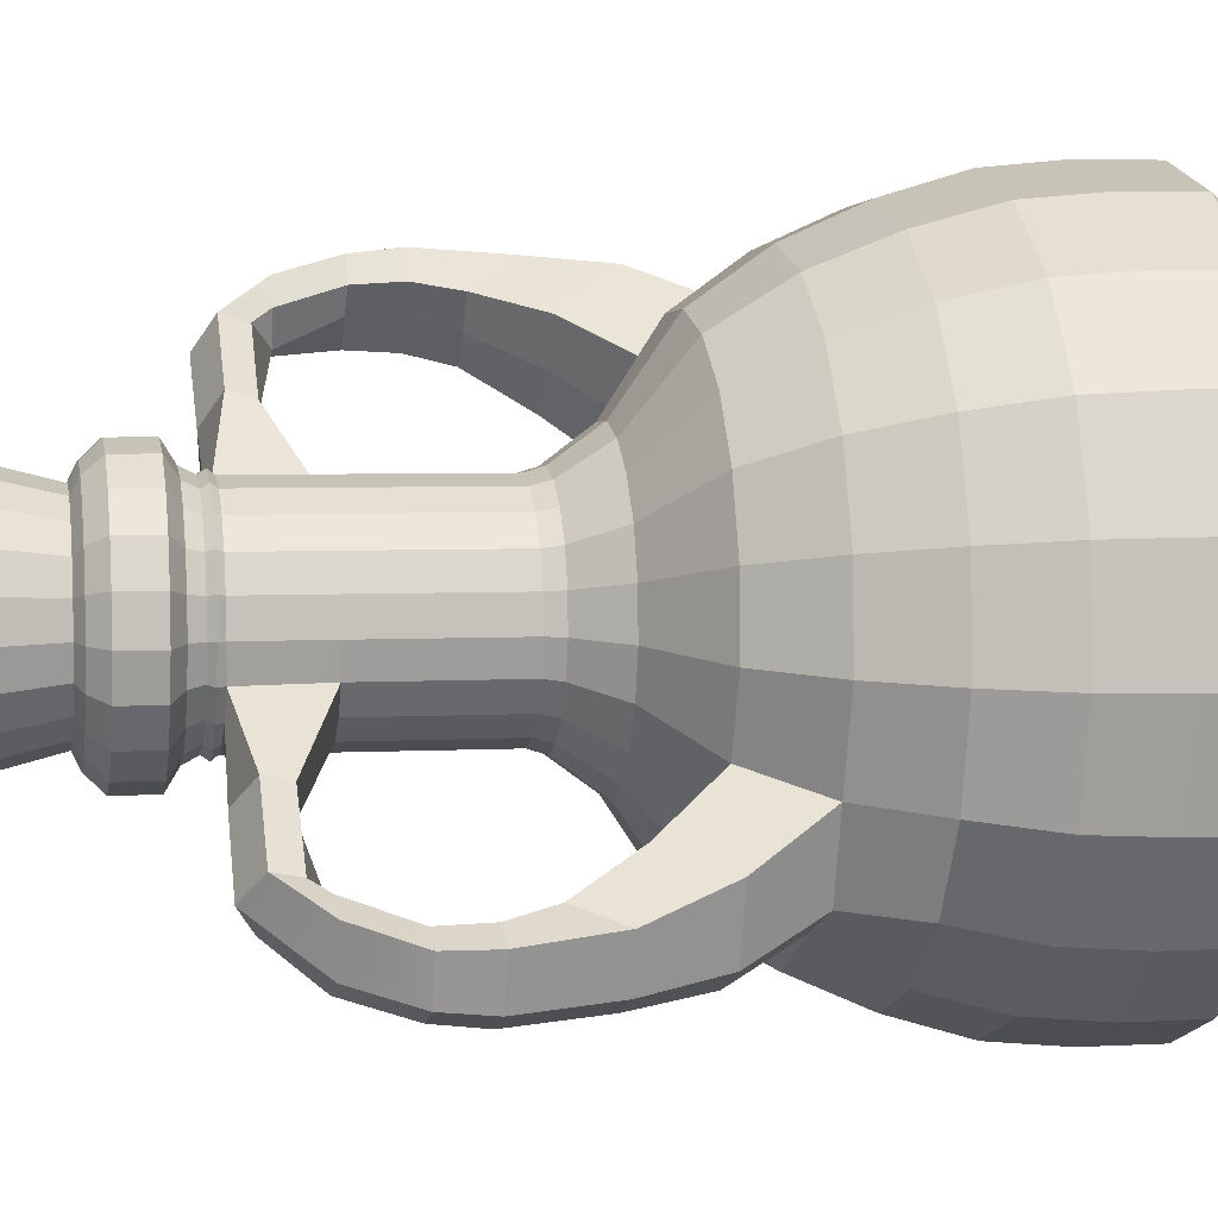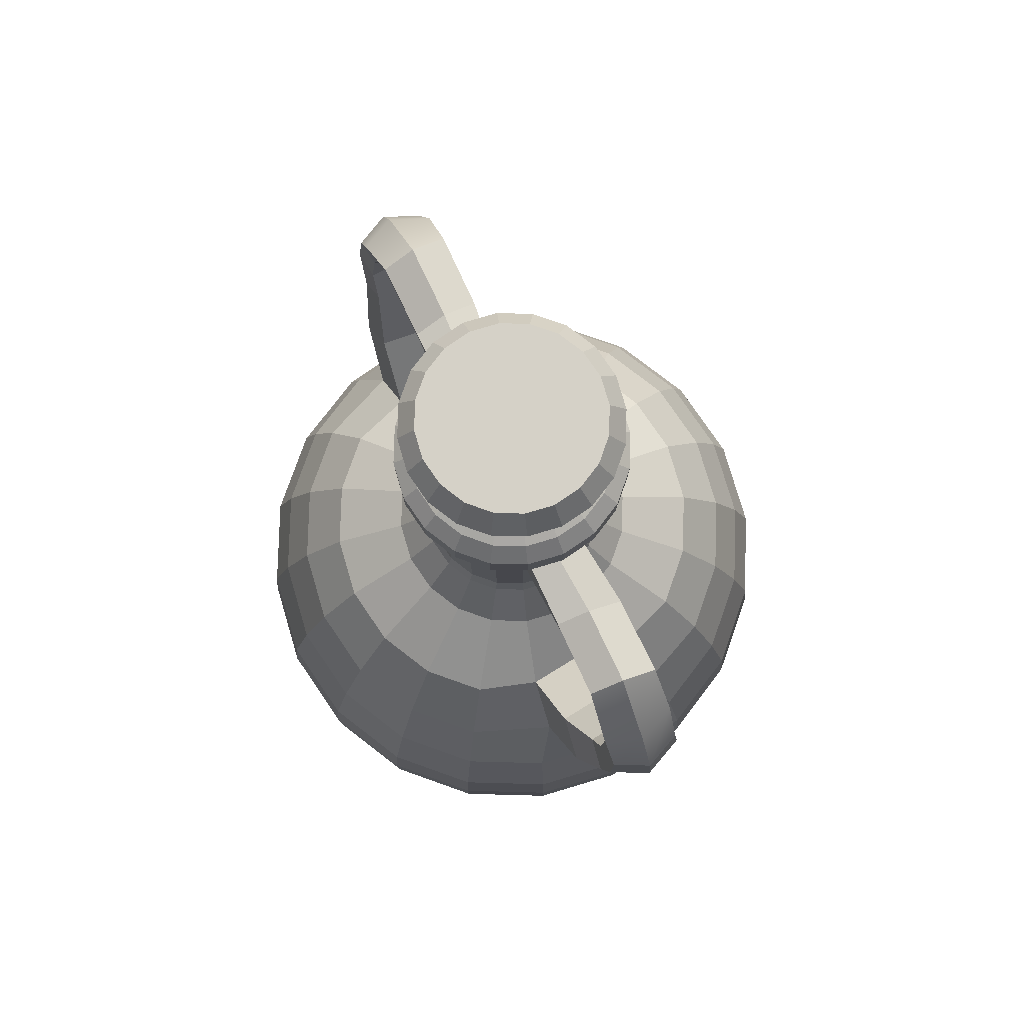
<metadata>
{"format":"obj","ext":"obj","renderer":"f3d","projection":"perspective","resolution":1024,"background":"white","views":[{"elev":4.3,"azim":-100.4,"up":"+Z"},{"elev":79.1,"azim":-157.8,"up":"+Y"}]}
</metadata>
<code>
g default
v -511.2 308.1 1233
v -512.9 308.1 1233
v -514.7 308.1 1233
v -516.4 308.1 1233
v -517.7 308.1 1235
v -518.7 308.1 1236
v -519.2 308.1 1238
v -519.1 308.1 1239
v -518.5 308.1 1241
v -517.4 308.1 1242
v -515.9 308.1 1243
v -514.2 308.1 1244
v -512.4 308.1 1244
v -510.8 308.1 1243
v -509.4 308.1 1242
v -508.4 308.1 1241
v -508 308.1 1239
v -508.1 308.1 1237
v -508.7 308.1 1236
v -509.8 308.1 1234
v -510.7 309.4 1232
v -512.8 309.4 1231
v -515 309.4 1231
v -517 309.4 1232
v -518.8 309.4 1234
v -520 309.4 1235
v -520.6 309.4 1238
v -520.5 309.4 1240
v -519.7 309.4 1242
v -518.3 309.4 1243
v -516.5 309.4 1245
v -514.3 309.4 1245
v -512.1 309.4 1245
v -510.1 309.4 1244
v -508.4 309.4 1243
v -507.2 309.4 1241
v -506.6 309.4 1239
v -506.7 309.4 1237
v -507.5 309.4 1235
v -508.8 309.4 1233
v -510.3 310.4 1231
v -512.7 310.4 1230
v -515.2 310.4 1231
v -517.5 310.4 1231
v -519.4 310.4 1233
v -520.8 310.4 1235
v -521.4 310.4 1237
v -521.3 310.4 1240
v -520.4 310.4 1242
v -518.9 310.4 1244
v -516.8 310.4 1245
v -514.4 310.4 1246
v -512 310.4 1246
v -509.7 310.4 1245
v -507.7 310.4 1244
v -506.4 310.4 1242
v -505.7 310.4 1239
v -505.8 310.4 1237
v -506.7 310.4 1234
v -508.3 310.4 1232
v -510.3 312.2 1231
v -512.7 312.2 1230
v -515.2 312.2 1231
v -517.5 312.2 1231
v -519.4 312.2 1233
v -520.8 312.2 1235
v -521.4 312.2 1237
v -521.3 312.2 1240
v -520.4 312.2 1242
v -518.9 312.2 1244
v -516.8 312.2 1245
v -514.4 312.2 1246
v -512 312.2 1246
v -509.7 312.2 1245
v -507.7 312.2 1244
v -506.4 312.2 1242
v -505.7 312.2 1239
v -505.8 312.2 1237
v -506.7 312.2 1234
v -508.3 312.2 1232
v -510.4 313.9 1231
v -512.7 313.9 1231
v -515.1 313.9 1231
v -517.4 313.9 1232
v -519.3 313.9 1233
v -520.6 313.9 1235
v -521.2 313.9 1237
v -521.1 313.9 1240
v -520.3 313.9 1242
v -518.8 313.9 1244
v -516.7 313.9 1245
v -514.4 313.9 1246
v -512 313.9 1246
v -509.7 313.9 1245
v -507.9 313.9 1243
v -506.5 313.9 1241
v -505.9 313.9 1239
v -506 313.9 1237
v -506.9 313.9 1234
v -508.4 313.9 1233
v -510.6 315.7 1232
v -512.8 315.7 1231
v -515 315.7 1231
v -517.1 315.7 1232
v -518.9 315.7 1233
v -520.1 315.7 1235
v -520.7 315.7 1238
v -520.6 315.7 1240
v -519.8 315.7 1242
v -518.4 315.7 1244
v -516.5 315.7 1245
v -514.4 315.7 1245
v -512.1 315.7 1245
v -510 315.7 1245
v -508.3 315.7 1243
v -507 315.7 1241
v -506.4 315.7 1239
v -506.5 315.7 1237
v -507.3 315.7 1235
v -508.7 315.7 1233
v -510.9 317.4 1232
v -512.9 317.4 1232
v -514.9 317.4 1232
v -516.9 317.4 1233
v -518.6 317.4 1234
v -519.2 317.4 1236
v -519.9 317.4 1238
v -519.8 317.4 1240
v -519.1 317.4 1241
v -517.9 317.4 1243
v -516.2 317.4 1244
v -514.3 317.4 1245
v -512.3 317.4 1245
v -510.3 317.4 1244
v -508.5 317.4 1243
v -508 317.4 1241
v -507.2 317.4 1239
v -507.3 317.4 1237
v -508 317.4 1235
v -509.3 317.4 1234
v -511.4 319 1233
v -513 319 1233
v -514.6 319 1233
v -516.1 319 1234
v -517 319 1235
v -518.1 319 1236
v -518.8 319 1238
v -518.7 319 1239
v -518.1 319 1241
v -517.1 319 1242
v -515.7 319 1243
v -514.1 319 1244
v -512.5 319 1243
v -510.9 319 1243
v -510.2 319 1241
v -509 319 1240
v -508.3 319 1239
v -508.4 319 1237
v -509 319 1236
v -510 319 1234
v -512.2 320.3 1235
v -513.2 320.3 1235
v -514.2 320.3 1235
v -515.2 320.3 1235
v -516 320.3 1236
v -516.6 320.3 1237
v -516.9 320.3 1238
v -516.8 320.3 1239
v -516.4 320.3 1240
v -515.8 320.3 1241
v -514.9 320.3 1241
v -513.9 320.3 1242
v -512.9 320.3 1242
v -511.9 320.3 1241
v -511.1 320.3 1241
v -510.5 320.3 1240
v -510.3 320.3 1239
v -510.3 320.3 1238
v -510.7 320.3 1237
v -511.3 320.3 1236
v -512.5 321.4 1236
v -513.3 321.4 1236
v -514.1 321.4 1236
v -514.8 321.4 1236
v -515.4 321.4 1237
v -515.9 321.4 1237
v -516.1 321.4 1238
v -516.1 321.4 1239
v -515.8 321.4 1240
v -515.3 321.4 1240
v -514.6 321.4 1241
v -513.8 321.4 1241
v -513.1 321.4 1241
v -512.3 321.4 1241
v -511.7 321.4 1240
v -511.2 321.4 1239
v -511 321.4 1239
v -511.1 321.4 1238
v -511.4 321.4 1237
v -511.9 321.4 1236
v -512.6 321.8 1236
v -513.3 321.8 1236
v -514.1 321.8 1236
v -514.8 321.8 1236
v -515.4 321.8 1237
v -515.8 321.8 1237
v -516 321.8 1238
v -515.9 321.8 1239
v -515.7 321.8 1239
v -515.2 321.8 1240
v -514.6 321.8 1240
v -513.8 321.8 1241
v -513.1 321.8 1241
v -512.4 321.8 1240
v -511.8 321.8 1240
v -511.4 321.8 1239
v -511.2 321.8 1239
v -511.2 321.8 1238
v -511.5 321.8 1237
v -511.9 321.8 1237
v -512.6 325.2 1236
v -513.3 325.2 1236
v -514.1 325.2 1236
v -514.8 325.2 1236
v -515.8 325.2 1237
v -516 325.2 1238
v -515.9 325.2 1239
v -515.7 325.2 1239
v -515.2 325.2 1240
v -514.6 325.2 1240
v -513.8 325.2 1241
v -513.1 325.2 1241
v -512.4 325.2 1240
v -511.4 325.2 1239
v -511.2 325.2 1239
v -511.2 325.2 1238
v -511.5 325.2 1237
v -511.9 325.2 1237
v -512.6 327.1 1236
v -513.3 327.1 1236
v -514.1 327.1 1236
v -514.8 327.1 1236
v -515.8 327.1 1237
v -516 327.1 1238
v -515.9 327.1 1239
v -515.7 327.1 1239
v -515.2 327.1 1240
v -514.6 327.1 1240
v -513.8 327.1 1241
v -513.1 327.1 1241
v -512.3 327.1 1240
v -511.4 327.1 1239
v -511.2 327.1 1239
v -511.2 327.1 1238
v -511.5 327.1 1237
v -511.9 327.1 1237
v -512.5 327.2 1236
v -513.3 327.2 1236
v -514.1 327.2 1236
v -514.8 327.2 1236
v -515.4 327.2 1237
v -515.9 327.2 1237
v -516.1 327.2 1238
v -516 327.2 1239
v -515.8 327.2 1240
v -515.3 327.2 1240
v -514.6 327.2 1241
v -513.8 327.2 1241
v -513.1 327.2 1241
v -512.3 327.2 1240
v -511.7 327.2 1240
v -511.3 327.2 1239
v -511.1 327.2 1239
v -511.1 327.2 1238
v -511.4 327.2 1237
v -511.9 327.2 1236
v -512.6 327.4 1236
v -513.3 327.4 1236
v -514.1 327.4 1236
v -514.8 327.4 1236
v -515.4 327.4 1237
v -515.8 327.4 1237
v -516 327.4 1238
v -515.9 327.4 1239
v -515.7 327.4 1239
v -515.2 327.4 1240
v -514.6 327.4 1240
v -513.8 327.4 1241
v -513.1 327.4 1241
v -512.4 327.4 1240
v -511.8 327.4 1240
v -511.4 327.4 1239
v -511.2 327.4 1239
v -511.2 327.4 1238
v -511.5 327.4 1237
v -511.9 327.4 1237
v -512.5 327.7 1236
v -513.3 327.7 1236
v -514.1 327.7 1236
v -514.8 327.7 1236
v -515.5 327.7 1237
v -515.9 327.7 1237
v -516.1 327.7 1238
v -516.1 327.7 1239
v -515.8 327.7 1240
v -515.3 327.7 1240
v -514.6 327.7 1241
v -513.8 327.7 1241
v -513 327.7 1241
v -512.3 327.7 1241
v -511.7 327.7 1240
v -511.2 327.7 1239
v -511 327.7 1239
v -511 327.7 1238
v -511.3 327.7 1237
v -511.8 327.7 1236
v -512.3 328 1235
v -513.2 328 1235
v -514.2 328 1235
v -515.1 328 1236
v -515.8 328 1236
v -516.4 328 1237
v -516.6 328 1238
v -516.6 328 1239
v -516.2 328 1240
v -515.6 328 1241
v -514.8 328 1241
v -513.9 328 1241
v -512.9 328 1241
v -512 328 1241
v -511.3 328 1240
v -510.8 328 1240
v -510.5 328 1239
v -510.6 328 1238
v -510.9 328 1237
v -511.5 328 1236
v -512.3 329 1235
v -513.2 329 1235
v -514.2 329 1235
v -515.1 329 1236
v -515.8 329 1236
v -516.4 329 1237
v -516.6 329 1238
v -516.6 329 1239
v -516.2 329 1240
v -515.6 329 1241
v -514.8 329 1241
v -513.9 329 1241
v -512.9 329 1241
v -512 329 1241
v -511.3 329 1240
v -510.8 329 1240
v -510.5 329 1239
v -510.6 329 1238
v -510.9 329 1237
v -511.5 329 1236
v -512.5 329.4 1236
v -513.3 329.4 1236
v -514.1 329.4 1236
v -514.9 329.4 1236
v -515.5 329.4 1236
v -516 329.4 1237
v -516.2 329.4 1238
v -516.2 329.4 1239
v -515.9 329.4 1240
v -515.4 329.4 1240
v -514.7 329.4 1241
v -513.9 329.4 1241
v -513 329.4 1241
v -512.2 329.4 1241
v -511.6 329.4 1240
v -511.1 329.4 1239
v -510.9 329.4 1239
v -510.9 329.4 1238
v -511.2 329.4 1237
v -511.8 329.4 1236
v -512.6 329.6 1236
v -513.3 329.6 1236
v -514 329.6 1236
v -514.7 329.6 1236
v -515.3 329.6 1237
v -515.7 329.6 1237
v -515.8 329.6 1238
v -515.8 329.6 1239
v -515.6 329.6 1239
v -515.1 329.6 1240
v -514.5 329.6 1240
v -513.8 329.6 1241
v -513.1 329.6 1241
v -512.4 329.6 1240
v -511.9 329.6 1240
v -511.5 329.6 1239
v -511.3 329.6 1239
v -511.3 329.6 1238
v -511.6 329.6 1237
v -512 329.6 1237
v -512.4 331.7 1236
v -513.3 331.7 1235
v -514.1 331.7 1236
v -515 331.7 1236
v -515.7 331.7 1236
v -516.1 331.7 1237
v -516.4 331.7 1238
v -516.3 331.7 1239
v -516 331.7 1240
v -515.5 331.7 1240
v -514.7 331.7 1241
v -513.9 331.7 1241
v -513 331.7 1241
v -512.2 331.7 1241
v -511.5 331.7 1240
v -511 331.7 1239
v -510.7 331.7 1239
v -510.8 331.7 1238
v -511.1 331.7 1237
v -511.7 331.7 1236
v -512.6 332.3 1236
v -513.3 332.3 1236
v -514 332.3 1236
v -514.7 332.3 1236
v -515.3 332.3 1237
v -515.7 332.3 1237
v -515.9 332.3 1238
v -515.9 332.3 1239
v -515.6 332.3 1239
v -515.2 332.3 1240
v -514.5 332.3 1240
v -513.8 332.3 1241
v -513.1 332.3 1241
v -512.4 332.3 1240
v -511.8 332.3 1240
v -511.4 332.3 1239
v -511.2 332.3 1239
v -511.2 332.3 1238
v -511.5 332.3 1237
v -512 332.3 1237
v -513.6 332.3 1238
v -518.1 319.2 1232
v -519.5 319.2 1233
v -518.1 320.6 1234
v -517.3 320.6 1233
v -520 319.2 1234
v -519.1 320.6 1235
v -509.2 319.2 1244
v -507.6 319.2 1244
v -509.1 320.6 1242
v -509.7 320.6 1243
v -507.2 319.2 1242
v -508.1 320.6 1242
v -518.8 321 1232
v -519.9 321 1233
v -518.8 322 1234
v -518.3 322 1233
v -520.3 321 1234
v -519.6 322 1234
v -508.4 321 1245
v -507.3 321 1244
v -508.3 322 1243
v -508.8 322 1244
v -507 321 1243
v -507.6 322 1242
v -519.1 323.1 1232
v -520.1 323.1 1232
v -519.2 323.1 1233
v -518.6 323.1 1233
v -520.5 323.1 1234
v -519.8 323.1 1234
v -508.2 323.1 1245
v -507.1 323.1 1244
v -508 323.1 1243
v -508.6 323.1 1244
v -506.8 323.1 1243
v -507.4 323.1 1243
v -519.1 324.2 1232
v -520 324.2 1232
v -519.2 324.2 1233
v -518.6 324.2 1233
v -520.3 324.2 1234
v -519.7 324.2 1234
v -508.2 324.2 1245
v -507.2 324.2 1244
v -508 324.2 1243
v -508.5 324.2 1244
v -506.9 324.2 1243
v -507.5 324.2 1243
v -518.6 325.6 1233
v -519.5 325.6 1233
v -518.5 325.6 1234
v -518.4 326.1 1233
v -519.9 325.6 1234
v -519.2 325.7 1234
v -508.7 325.6 1244
v -507.6 325.6 1244
v -508.7 325.6 1243
v -509 325.7 1244
v -507.4 325.6 1243
v -508.2 326.1 1243
v -509.4 326.7 1243
v -508.8 327.2 1243
v -509.3 326.1 1243
v -508.3 326.8 1242
v -517.8 326.8 1233
v -518.4 327.2 1234
v -519.1 326.7 1235
v -518.9 326.1 1235
v -516.3 326.8 1235
v -516.9 327.1 1235
v -516.9 326.1 1235
v -516.3 326.1 1235
v -517.6 326.7 1236
v -517.4 326.1 1236
v -510.9 326.7 1242
v -510.3 327.1 1241
v -510.3 326.1 1241
v -510.8 326.1 1242
v -509.8 326.8 1241
v -509.8 326.1 1241
v -514.8 325.2 1236
v -514.8 325.2 1236
v -514.8 325.2 1236
v -514.8 325.2 1236
v -515.4 325.2 1237
v -515.4 325.2 1237
v -515.4 325.2 1237
v -515.4 325.2 1237
v -515.8 325.2 1237
v -515.8 325.2 1237
v -515.8 325.2 1237
v -515.8 325.2 1237
v -512.4 325.2 1240
v -512.4 325.2 1240
v -512.4 325.2 1240
v -512.4 325.2 1240
v -511.8 325.2 1240
v -511.8 325.2 1240
v -511.8 325.2 1240
v -511.8 325.2 1240
v -511.4 325.2 1239
v -511.4 325.2 1239
v -511.4 325.2 1239
v -511.4 325.2 1239
v -515.4 327.1 1237
v -515.8 327.1 1237
v -515.8 327.1 1237
v -515.8 327.1 1237
v -512.3 327.1 1240
v -512.3 327.1 1240
v -512.3 327.1 1240
v -512.3 327.1 1240
v -511.8 327.1 1240
v -511.8 327.1 1240
v -511.8 327.1 1240
v -511.8 327.1 1240
v -511.4 327.1 1239
v -511.4 327.1 1239
v -511.4 327.1 1239
v -511.4 327.1 1239
g textureEditorIsolateSelectSet polySurface105 cara_de_cajon5
f 1 2 22 21
f 2 3 23 22
f 3 4 24 23
f 4 5 25 24
f 5 6 26 25
f 6 7 27 26
f 7 8 28 27
f 8 9 29 28
f 9 10 30 29
f 10 11 31 30
f 11 12 32 31
f 12 13 33 32
f 13 14 34 33
f 14 15 35 34
f 15 16 36 35
f 16 17 37 36
f 17 18 38 37
f 18 19 39 38
f 19 20 40 39
f 20 1 21 40
f 21 22 42 41
f 22 23 43 42
f 23 24 44 43
f 24 25 45 44
f 25 26 46 45
f 26 27 47 46
f 27 28 48 47
f 28 29 49 48
f 29 30 50 49
f 30 31 51 50
f 31 32 52 51
f 32 33 53 52
f 33 34 54 53
f 34 35 55 54
f 35 36 56 55
f 36 37 57 56
f 37 38 58 57
f 38 39 59 58
f 39 40 60 59
f 40 21 41 60
f 41 42 62 61
f 42 43 63 62
f 43 44 64 63
f 44 45 65 64
f 45 46 66 65
f 46 47 67 66
f 47 48 68 67
f 48 49 69 68
f 49 50 70 69
f 50 51 71 70
f 51 52 72 71
f 52 53 73 72
f 53 54 74 73
f 54 55 75 74
f 55 56 76 75
f 56 57 77 76
f 57 58 78 77
f 58 59 79 78
f 59 60 80 79
f 60 41 61 80
f 61 62 82 81
f 62 63 83 82
f 63 64 84 83
f 64 65 85 84
f 65 66 86 85
f 66 67 87 86
f 67 68 88 87
f 68 69 89 88
f 69 70 90 89
f 70 71 91 90
f 71 72 92 91
f 72 73 93 92
f 73 74 94 93
f 74 75 95 94
f 75 76 96 95
f 76 77 97 96
f 77 78 98 97
f 78 79 99 98
f 79 80 100 99
f 80 61 81 100
f 81 82 102 101
f 82 83 103 102
f 83 84 104 103
f 84 85 105 104
f 85 86 106 105
f 86 87 107 106
f 87 88 108 107
f 88 89 109 108
f 89 90 110 109
f 90 91 111 110
f 91 92 112 111
f 92 93 113 112
f 93 94 114 113
f 94 95 115 114
f 95 96 116 115
f 96 97 117 116
f 97 98 118 117
f 98 99 119 118
f 99 100 120 119
f 100 81 101 120
f 101 102 122 121
f 102 103 123 122
f 103 104 124 123
f 104 105 125 124
f 105 106 126 125
f 106 107 127 126
f 107 108 128 127
f 108 109 129 128
f 109 110 130 129
f 110 111 131 130
f 111 112 132 131
f 112 113 133 132
f 113 114 134 133
f 114 115 135 134
f 115 116 136 135
f 116 117 137 136
f 117 118 138 137
f 118 119 139 138
f 119 120 140 139
f 120 101 121 140
f 121 122 142 141
f 122 123 143 142
f 123 124 144 143
f 126 127 147 146
f 127 128 148 147
f 128 129 149 148
f 129 130 150 149
f 130 131 151 150
f 131 132 152 151
f 132 133 153 152
f 133 134 154 153
f 136 137 157 156
f 137 138 158 157
f 138 139 159 158
f 139 140 160 159
f 140 121 141 160
f 141 142 162 161
f 142 143 163 162
f 143 144 164 163
f 144 145 165 164
f 145 146 166 165
f 146 147 167 166
f 147 148 168 167
f 148 149 169 168
f 149 150 170 169
f 150 151 171 170
f 151 152 172 171
f 152 153 173 172
f 153 154 174 173
f 154 155 175 174
f 155 156 176 175
f 156 157 177 176
f 157 158 178 177
f 158 159 179 178
f 159 160 180 179
f 160 141 161 180
f 161 162 182 181
f 162 163 183 182
f 163 164 184 183
f 164 165 185 184
f 165 166 186 185
f 166 167 187 186
f 167 168 188 187
f 168 169 189 188
f 169 170 190 189
f 170 171 191 190
f 171 172 192 191
f 172 173 193 192
f 173 174 194 193
f 174 175 195 194
f 175 176 196 195
f 176 177 197 196
f 177 178 198 197
f 178 179 199 198
f 179 180 200 199
f 180 161 181 200
f 181 182 202 201
f 182 183 203 202
f 183 184 204 203
f 184 185 205 204
f 185 186 206 205
f 186 187 207 206
f 187 188 208 207
f 188 189 209 208
f 189 190 210 209
f 190 191 211 210
f 191 192 212 211
f 192 193 213 212
f 193 194 214 213
f 194 195 215 214
f 195 196 216 215
f 196 197 217 216
f 197 198 218 217
f 198 199 219 218
f 199 200 220 219
f 200 181 201 220
f 201 202 222 221
f 202 203 223 222
f 203 204 521 223
f 204 205 525 520
f 205 206 529 524
f 206 207 226 528
f 207 208 227 226
f 208 209 228 227
f 209 210 229 228
f 210 211 230 229
f 211 212 231 230
f 212 213 232 231
f 213 214 533 232
f 214 215 537 532
f 215 216 541 536
f 216 217 235 540
f 217 218 236 235
f 218 219 237 236
f 219 220 238 237
f 220 201 221 238
f 221 222 240 239
f 222 223 241 240
f 223 519 242 241
f 527 226 244 545
f 226 227 245 244
f 227 228 246 245
f 228 229 247 246
f 229 230 248 247
f 230 231 249 248
f 231 232 250 249
f 232 531 549 250
f 539 235 253 557
f 235 236 254 253
f 236 237 255 254
f 237 238 256 255
f 238 221 239 256
f 239 240 258 257
f 240 241 259 258
f 241 242 260 259
f 242 542 261 260
f 542 243 262 261
f 544 244 263 262
f 244 245 264 263
f 245 246 265 264
f 246 247 266 265
f 247 248 267 266
f 248 249 268 267
f 249 250 269 268
f 250 547 270 269
f 548 552 271 270
f 553 555 272 271
f 556 253 273 272
f 253 254 274 273
f 254 255 275 274
f 255 256 276 275
f 256 239 257 276
f 257 258 278 277
f 258 259 279 278
f 259 260 280 279
f 260 261 281 280
f 261 262 282 281
f 262 263 283 282
f 263 264 284 283
f 264 265 285 284
f 265 266 286 285
f 266 267 287 286
f 267 268 288 287
f 268 269 289 288
f 269 270 290 289
f 270 271 291 290
f 271 272 292 291
f 272 273 293 292
f 273 274 294 293
f 274 275 295 294
f 275 276 296 295
f 276 257 277 296
f 277 278 298 297
f 278 279 299 298
f 279 280 300 299
f 280 281 301 300
f 281 282 302 301
f 282 283 303 302
f 283 284 304 303
f 284 285 305 304
f 285 286 306 305
f 286 287 307 306
f 287 288 308 307
f 288 289 309 308
f 289 290 310 309
f 290 291 311 310
f 291 292 312 311
f 292 293 313 312
f 293 294 314 313
f 294 295 315 314
f 295 296 316 315
f 296 277 297 316
f 297 298 318 317
f 298 299 319 318
f 299 300 320 319
f 300 301 321 320
f 301 302 322 321
f 302 303 323 322
f 303 304 324 323
f 304 305 325 324
f 305 306 326 325
f 306 307 327 326
f 307 308 328 327
f 308 309 329 328
f 309 310 330 329
f 310 311 331 330
f 311 312 332 331
f 312 313 333 332
f 313 314 334 333
f 314 315 335 334
f 315 316 336 335
f 316 297 317 336
f 317 318 338 337
f 318 319 339 338
f 319 320 340 339
f 320 321 341 340
f 321 322 342 341
f 322 323 343 342
f 323 324 344 343
f 324 325 345 344
f 325 326 346 345
f 326 327 347 346
f 327 328 348 347
f 328 329 349 348
f 329 330 350 349
f 330 331 351 350
f 331 332 352 351
f 332 333 353 352
f 333 334 354 353
f 334 335 355 354
f 335 336 356 355
f 336 317 337 356
f 337 338 358 357
f 338 339 359 358
f 339 340 360 359
f 340 341 361 360
f 341 342 362 361
f 342 343 363 362
f 343 344 364 363
f 344 345 365 364
f 345 346 366 365
f 346 347 367 366
f 347 348 368 367
f 348 349 369 368
f 349 350 370 369
f 350 351 371 370
f 351 352 372 371
f 352 353 373 372
f 353 354 374 373
f 354 355 375 374
f 355 356 376 375
f 356 337 357 376
f 357 358 378 377
f 358 359 379 378
f 359 360 380 379
f 360 361 381 380
f 361 362 382 381
f 362 363 383 382
f 363 364 384 383
f 364 365 385 384
f 365 366 386 385
f 366 367 387 386
f 367 368 388 387
f 368 369 389 388
f 369 370 390 389
f 370 371 391 390
f 371 372 392 391
f 372 373 393 392
f 373 374 394 393
f 374 375 395 394
f 375 376 396 395
f 376 357 377 396
f 377 378 398 397
f 378 379 399 398
f 379 380 400 399
f 380 381 401 400
f 381 382 402 401
f 382 383 403 402
f 383 384 404 403
f 384 385 405 404
f 385 386 406 405
f 386 387 407 406
f 387 388 408 407
f 388 389 409 408
f 389 390 410 409
f 390 391 411 410
f 391 392 412 411
f 392 393 413 412
f 393 394 414 413
f 394 395 415 414
f 395 396 416 415
f 396 377 397 416
f 397 398 418 417
f 398 399 419 418
f 399 400 420 419
f 400 401 421 420
f 401 402 422 421
f 402 403 423 422
f 403 404 424 423
f 404 405 425 424
f 405 406 426 425
f 406 407 427 426
f 407 408 428 427
f 408 409 429 428
f 409 410 430 429
f 410 411 431 430
f 411 412 432 431
f 412 413 433 432
f 413 414 434 433
f 414 415 435 434
f 415 416 436 435
f 416 397 417 436
f 417 418 437
f 418 419 437
f 419 420 437
f 420 421 437
f 421 422 437
f 422 423 437
f 423 424 437
f 424 425 437
f 425 426 437
f 426 427 437
f 427 428 437
f 428 429 437
f 429 430 437
f 430 431 437
f 431 432 437
f 432 433 437
f 433 434 437
f 434 435 437
f 435 436 437
f 436 417 437
f 124 125 439 438
f 145 144 441 440
f 144 124 438 441
f 125 126 442 439
f 126 146 443 442
f 146 145 440 443
f 134 135 445 444
f 155 154 447 446
f 154 134 444 447
f 135 136 448 445
f 136 156 449 448
f 156 155 446 449
f 438 439 451 450
f 440 441 453 452
f 441 438 450 453
f 439 442 454 451
f 442 443 455 454
f 443 440 452 455
f 444 445 457 456
f 446 447 459 458
f 447 444 456 459
f 445 448 460 457
f 448 449 461 460
f 449 446 458 461
f 450 451 463 462
f 452 453 465 464
f 453 450 462 465
f 451 454 466 463
f 454 455 467 466
f 455 452 464 467
f 456 457 469 468
f 458 459 471 470
f 459 456 468 471
f 457 460 472 469
f 460 461 473 472
f 461 458 470 473
f 462 463 475 474
f 464 465 477 476
f 465 462 474 477
f 463 466 478 475
f 466 467 479 478
f 467 464 476 479
f 468 469 481 480
f 470 471 483 482
f 471 468 480 483
f 469 472 484 481
f 472 473 485 484
f 473 470 482 485
f 474 475 487 486
f 476 477 489 488
f 477 474 486 489
f 475 478 490 487
f 478 479 491 490
f 479 476 488 491
f 480 481 493 492
f 482 483 495 494
f 483 480 492 495
f 481 484 496 493
f 484 485 497 496
f 485 482 494 497
f 492 493 499 498
f 494 495 500
f 495 492 498 500
f 493 496 501 499
f 496 497 501
f 486 487 503 502
f 489 486 502
f 487 490 504 503
f 490 491 505 504
f 491 488 505
f 502 503 507 506
f 488 489 509 508
f 489 502 506 509
f 503 504 510 507
f 504 505 511 510
f 505 488 508 511
f 498 499 513 512
f 494 500 515 514
f 500 498 512 515
f 499 501 516 513
f 501 497 517 516
f 497 494 514 517
f 506 507 542 242
f 508 509 224 523
f 509 506 242 518
f 507 510 243 542
f 510 511 225 543
f 511 508 522 526
f 512 513 550 546
f 514 515 233 535
f 515 512 251 530
f 513 516 252 551
f 516 517 234 554
f 517 514 534 538

</code>
